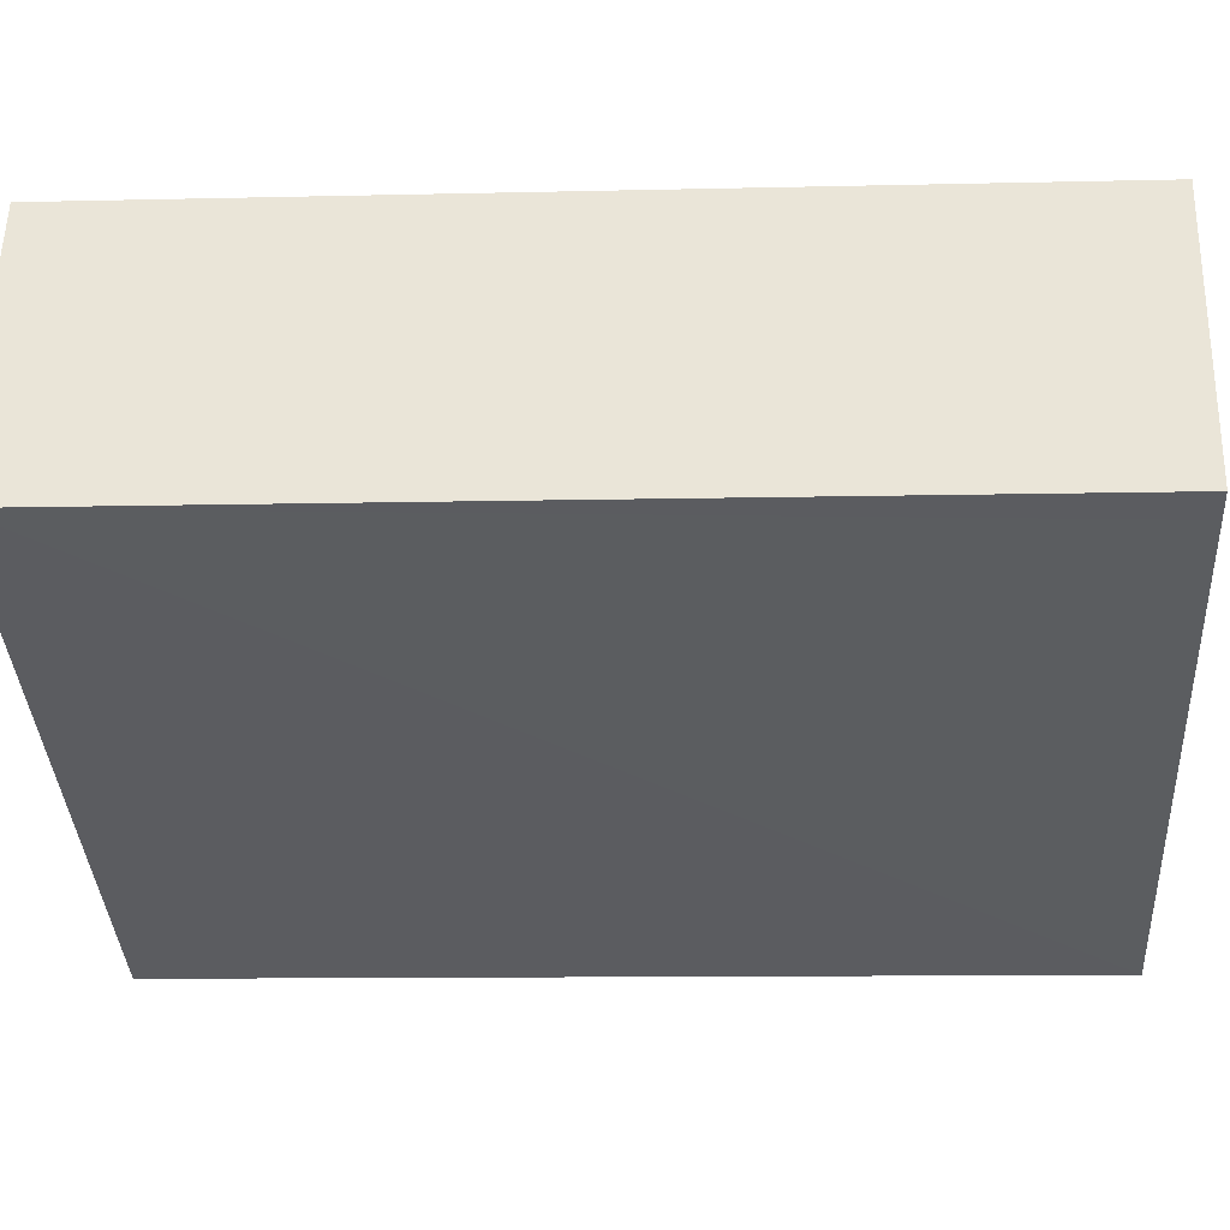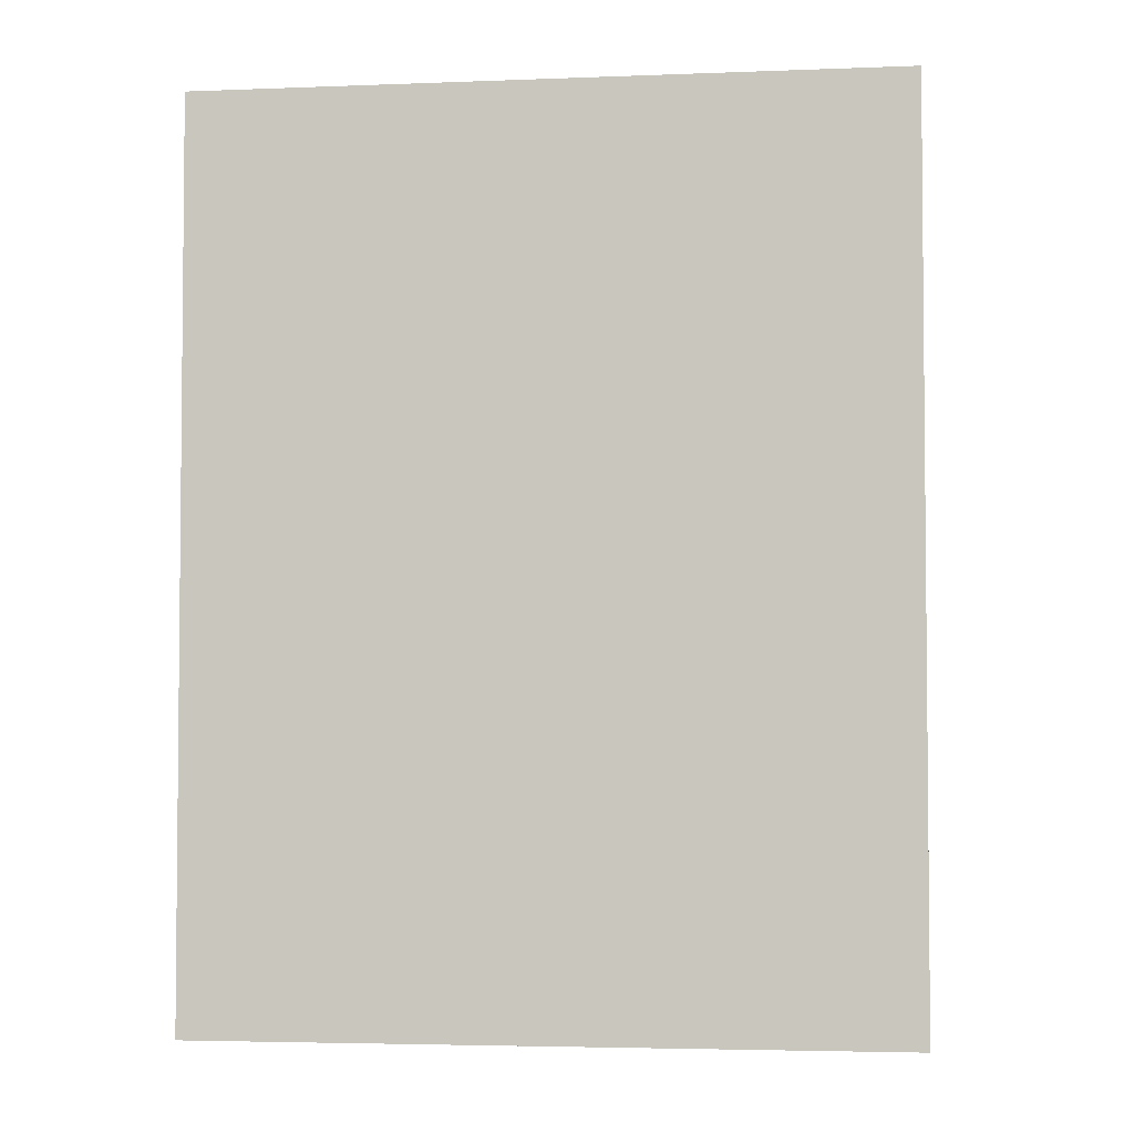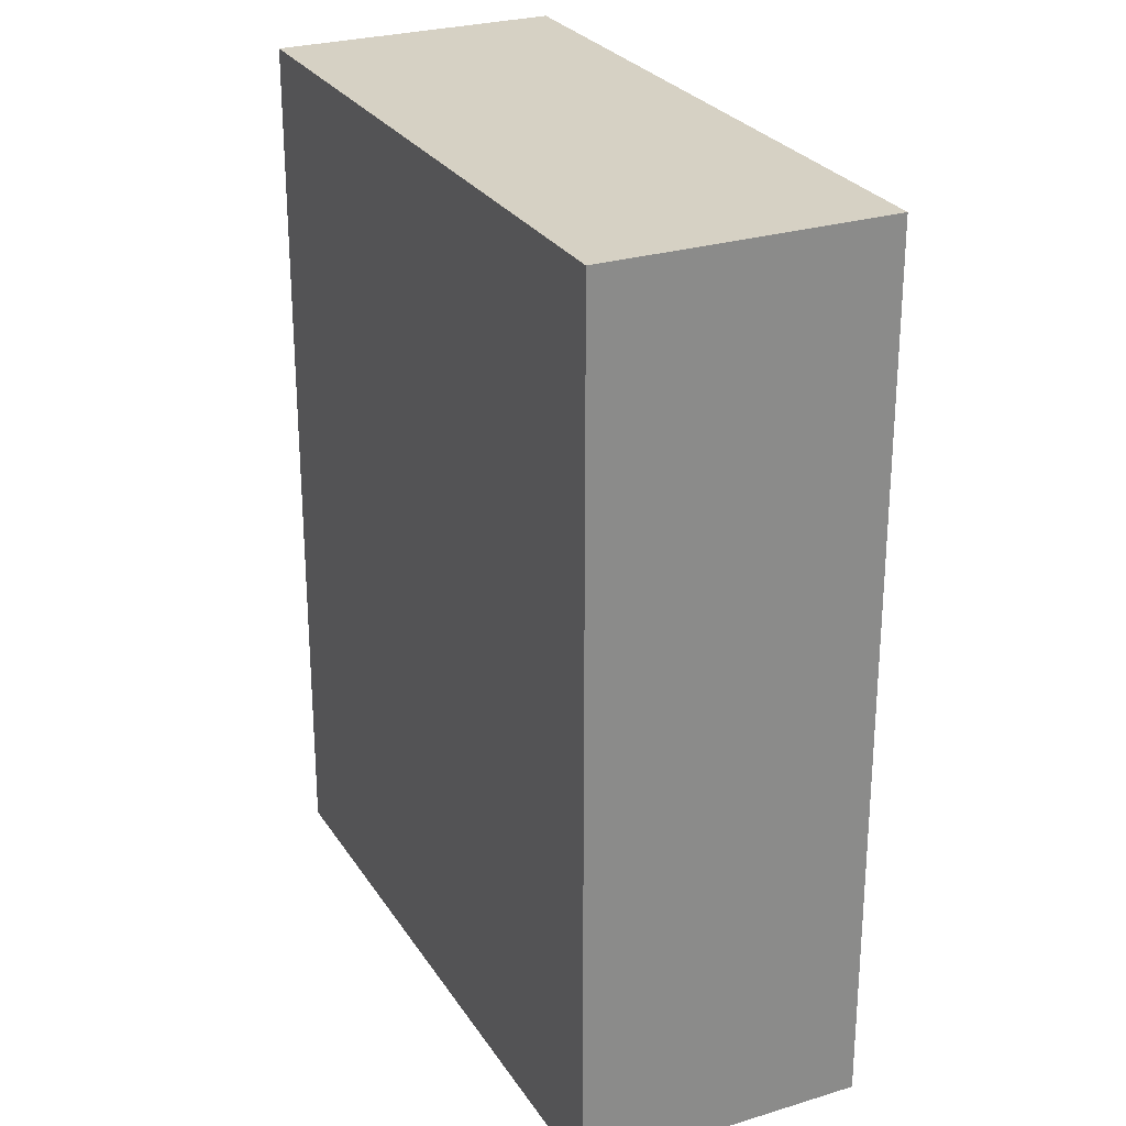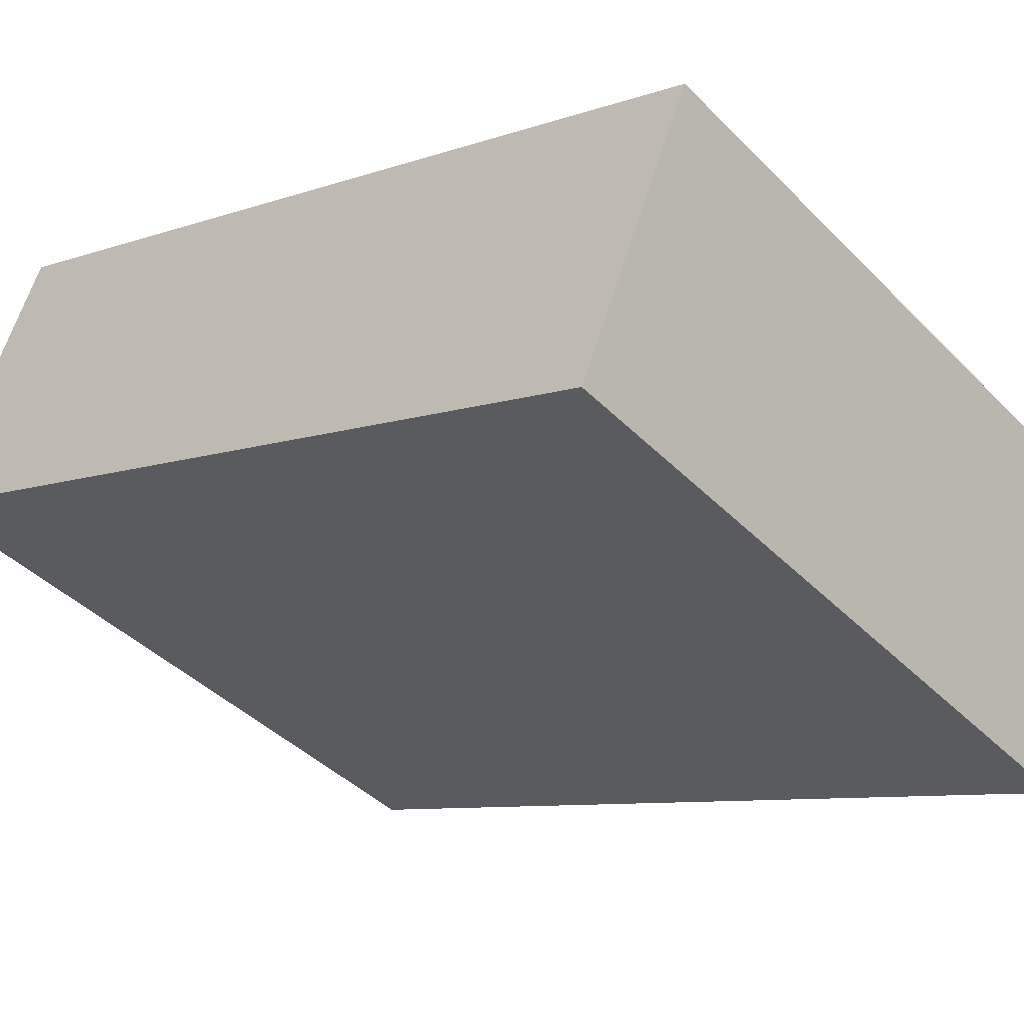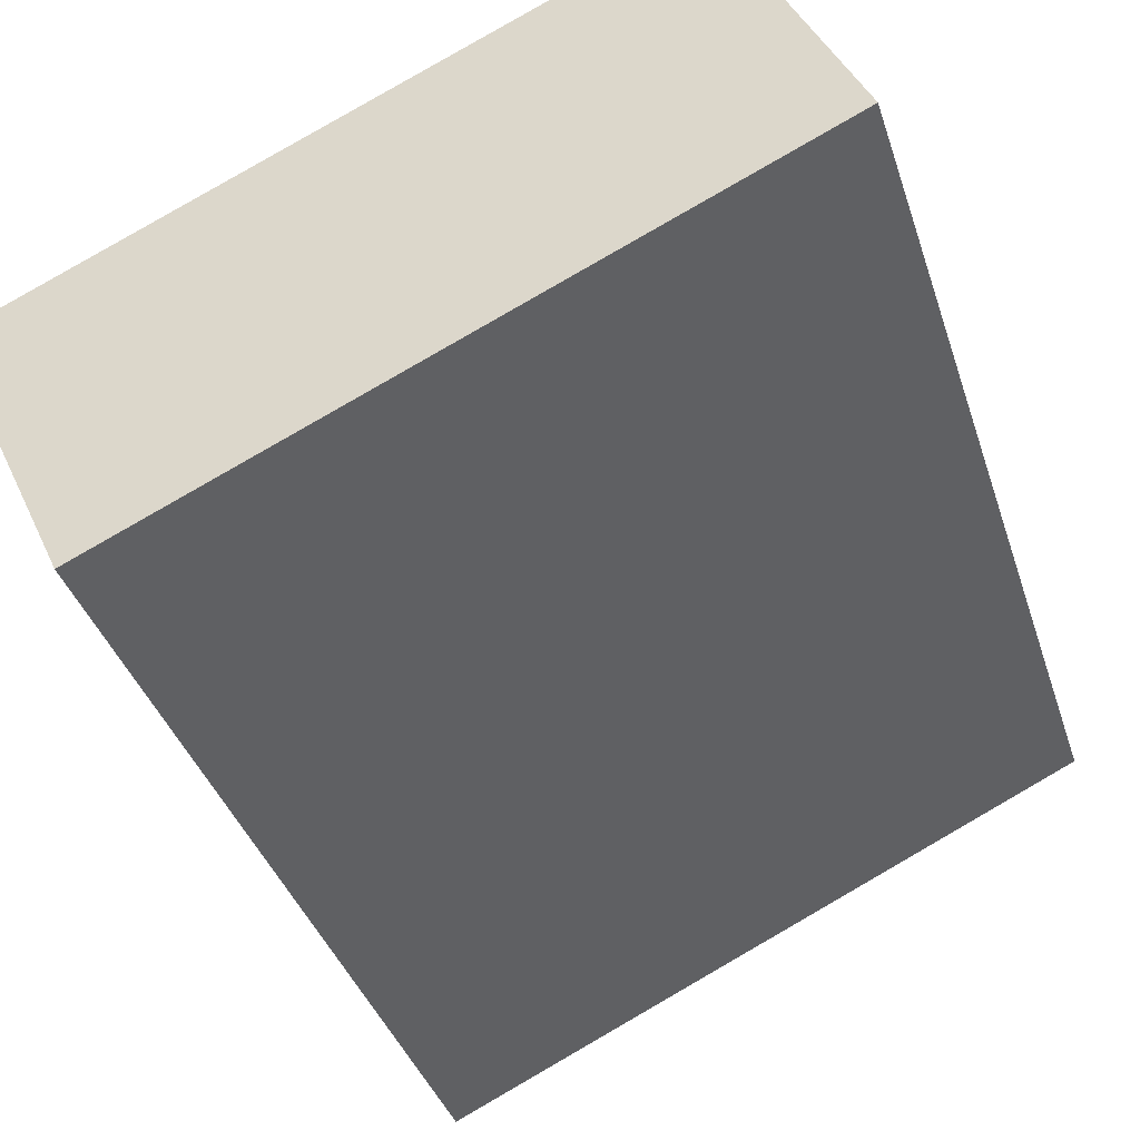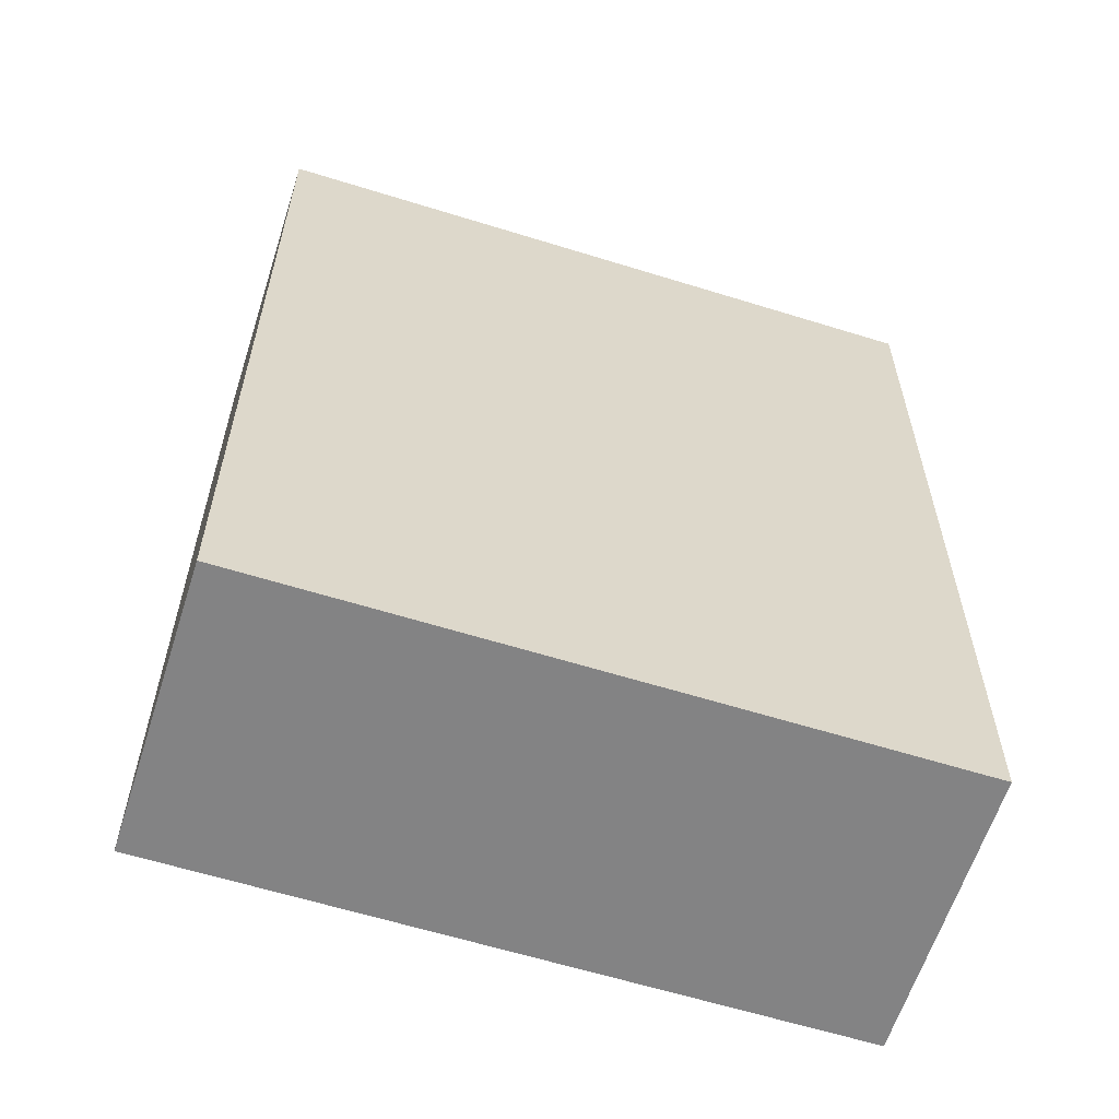
<metadata>
{"format":"obj","ext":"obj","renderer":"f3d","projection":"perspective","resolution":1024,"background":"white","views":[{"elev":-10.4,"azim":93.5,"up":"+Z"},{"elev":-3.8,"azim":162.9,"up":"+Y"},{"elev":26.7,"azim":-140.5,"up":"+Y"},{"elev":-8.1,"azim":134.7,"up":"+Z"},{"elev":-38.5,"azim":17.2,"up":"+Z"},{"elev":-61.2,"azim":-42.5,"up":"+Y"}]}
</metadata>
<code>
v  3.683 4.372 0.127
v  0 4.372 2.677e-16
v  3.08 4.372 1.429
v  3.536 4.372 0.059
v  0.603 4.372 -1.302
v  3.683 -7.777e-18 0.127
v  0.603 7.972e-17 -1.302
v  3.536 -3.613e-18 0.059
v  0 0 0
v  3.08 -8.75e-17 1.429
g defaultobject
f 1 2 3
f 2 1 4
f 2 4 5
f 6 4 1
f 4 6 5
f 5 6 7
f 7 6 8
f 7 2 5
f 2 7 9
f 9 3 2
f 3 9 10
f 10 1 3
f 1 10 6
f 8 9 7
f 9 8 6
f 9 6 10

</code>
